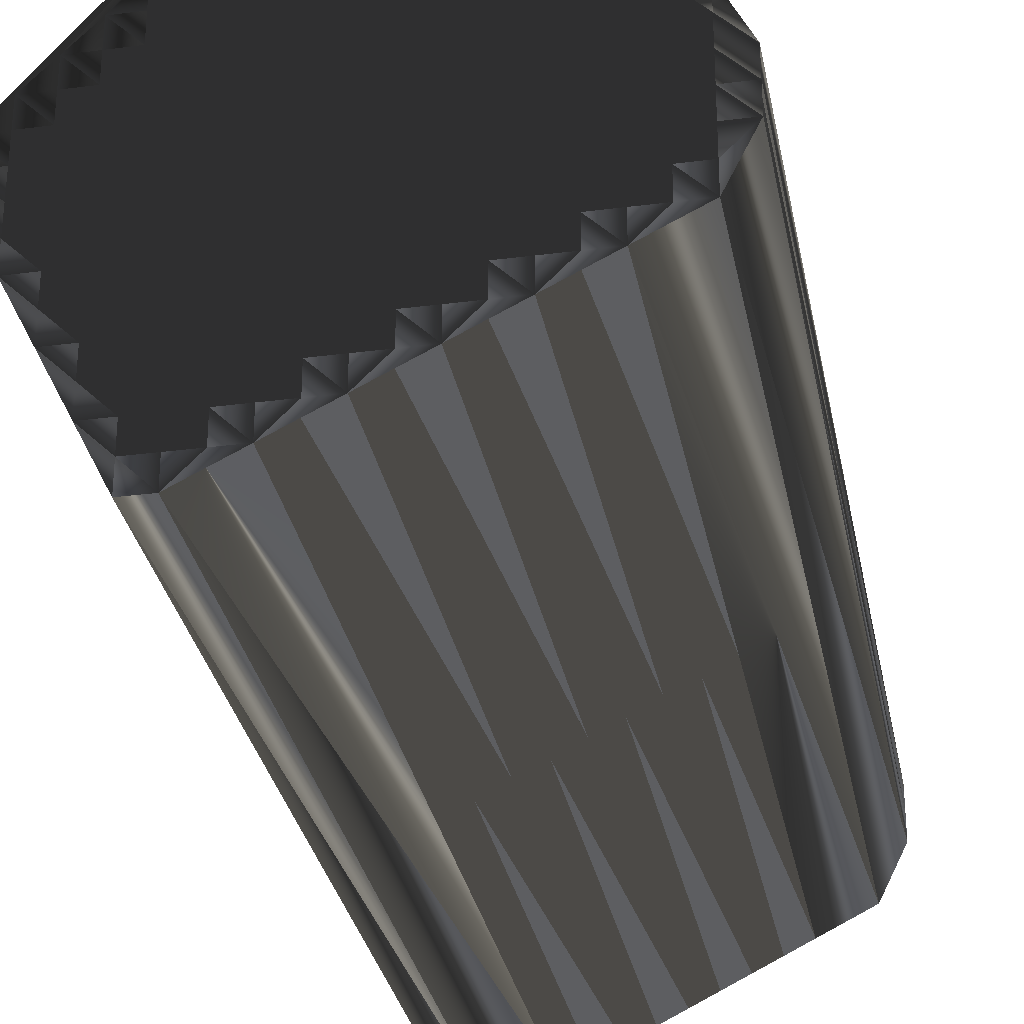
<metadata>
{"format":"obj","ext":"obj","renderer":"f3d","projection":"perspective","resolution":1024,"background":"white","views":[{"elev":-30.6,"azim":10.6,"up":"+Y"}]}
</metadata>
<code>
v 307.8 86.33 0
v 307.8 87.13 0
v 307.8 87.93 0
v 308.6 84.73 0
v 308.6 85.53 0
v 308.6 86.33 0
v 308.6 87.13 0
v 308.6 87.93 0
v 308.6 88.73 0
v 309.4 83.13 0
v 309.4 83.93 0
v 309.4 84.73 0
v 309.4 85.53 0
v 309.4 86.33 0
v 309.4 87.13 0
v 309.4 87.93 0
v 309.4 88.73 0
v 309.4 89.53 0
v 310.2 81.53 0
v 310.2 82.33 0
v 310.2 83.13 0
v 310.2 83.93 0
v 310.2 84.73 0
v 310.2 85.53 0
v 310.2 86.33 0
v 310.2 87.13 0
v 310.2 87.93 0
v 310.2 88.73 0
v 310.2 89.53 0
v 310.2 90.33 0
v 311 79.93 0
v 311 80.73 0
v 311 81.53 0
v 311 82.33 0
v 311 83.13 0
v 311 83.93 0
v 311 84.73 0
v 311 85.53 0
v 311 86.33 0
v 311 87.13 0
v 311 87.93 0
v 311 88.73 0
v 311 89.53 0
v 311 90.33 0
v 311 91.13 0
v 311.8 79.93 0
v 311.8 80.73 0
v 311.8 81.53 0
v 311.8 82.33 0
v 311.8 83.13 0
v 311.8 83.93 0
v 311.8 84.73 0
v 311.8 85.53 0
v 311.8 86.33 0
v 311.8 87.13 0
v 311.8 87.93 0
v 311.8 88.73 0
v 311.8 89.53 0
v 311.8 90.33 0
v 311.8 91.13 0
v 311.8 91.93 0
v 312.6 80.73 0
v 312.6 81.53 0
v 312.6 82.33 0
v 312.6 83.13 0
v 312.6 83.93 0
v 312.6 84.73 0
v 312.6 85.53 0
v 312.6 86.33 0
v 312.6 87.13 0
v 312.6 87.93 0
v 312.6 88.73 0
v 312.6 89.53 0
v 312.6 90.33 0
v 312.6 91.13 0
v 312.6 91.93 0
v 312.6 92.73 0
v 312.6 93.53 0
v 313.4 80.73 0
v 313.4 81.53 0
v 313.4 82.33 0
v 313.4 83.13 0
v 313.4 83.93 0
v 313.4 84.73 0
v 313.4 85.53 0
v 313.4 86.33 0
v 313.4 87.13 0
v 313.4 87.93 0
v 313.4 88.73 0
v 313.4 89.53 0
v 313.4 90.33 0
v 313.4 91.13 0
v 313.4 91.93 0
v 313.4 92.73 0
v 313.4 93.53 0
v 313.4 94.33 0
v 314.2 81.53 0
v 314.2 82.33 0
v 314.2 83.13 0
v 314.2 83.93 0
v 314.2 84.73 0
v 314.2 85.53 0
v 314.2 86.33 0
v 314.2 87.13 0
v 314.2 87.93 0
v 314.2 88.73 0
v 314.2 89.53 0
v 314.2 90.33 0
v 314.2 91.13 0
v 314.2 91.93 0
v 314.2 92.73 0
v 314.2 93.53 0
v 314.2 94.33 0
v 314.2 95.13 0
v 315 81.53 0
v 315 82.33 0
v 315 83.13 0
v 315 83.93 0
v 315 84.73 0
v 315 85.53 0
v 315 86.33 0
v 315 87.13 0
v 315 87.93 0
v 315 88.73 0
v 315 89.53 0
v 315 90.33 0
v 315 91.13 0
v 315 91.93 0
v 315 92.73 0
v 315 93.53 0
v 315 94.33 0
v 315 95.13 0
v 315 95.93 0
v 315.8 82.33 0
v 315.8 83.13 0
v 315.8 83.93 0
v 315.8 84.73 0
v 315.8 85.53 0
v 315.8 86.33 0
v 315.8 87.13 0
v 315.8 87.93 0
v 315.8 88.73 0
v 315.8 89.53 0
v 315.8 90.33 0
v 315.8 91.13 0
v 315.8 91.93 0
v 315.8 92.73 0
v 315.8 93.53 0
v 315.8 94.33 0
v 315.8 95.13 0
v 315.8 95.93 0
v 316.6 82.33 0
v 316.6 83.13 0
v 316.6 83.93 0
v 316.6 84.73 0
v 316.6 85.53 0
v 316.6 86.33 0
v 316.6 87.13 0
v 316.6 87.93 0
v 316.6 88.73 0
v 316.6 89.53 0
v 316.6 90.33 0
v 316.6 91.13 0
v 316.6 91.93 0
v 316.6 92.73 0
v 316.6 93.53 0
v 316.6 94.33 0
v 316.6 95.13 0
v 317.4 83.13 0
v 317.4 83.93 0
v 317.4 84.73 0
v 317.4 85.53 0
v 317.4 86.33 0
v 317.4 87.13 0
v 317.4 87.93 0
v 317.4 88.73 0
v 317.4 89.53 0
v 317.4 90.33 0
v 317.4 91.13 0
v 317.4 91.93 0
v 317.4 92.73 0
v 317.4 93.53 0
v 317.4 94.33 0
v 318.2 83.13 0
v 318.2 83.93 0
v 318.2 84.73 0
v 318.2 85.53 0
v 318.2 86.33 0
v 318.2 87.13 0
v 318.2 87.93 0
v 318.2 88.73 0
v 318.2 89.53 0
v 318.2 90.33 0
v 318.2 91.13 0
v 318.2 91.93 0
v 318.2 92.73 0
v 318.2 93.53 0
v 319 83.93 0
v 319 84.73 0
v 319 85.53 0
v 319 86.33 0
v 319 87.13 0
v 319 87.93 0
v 319 88.73 0
v 319 89.53 0
v 319 90.33 0
v 319 91.13 0
v 319 91.93 0
v 319 92.73 0
v 319.8 83.93 0
v 319.8 84.73 0
v 319.8 85.53 0
v 319.8 86.33 0
v 319.8 87.13 0
v 319.8 87.93 0
v 319.8 88.73 0
v 319.8 89.53 0
v 319.8 90.33 0
v 319.8 91.13 0
v 319.8 91.93 0
v 320.6 84.73 0
v 320.6 85.53 0
v 320.6 86.33 0
v 320.6 87.13 0
v 320.6 87.93 0
v 320.6 88.73 0
v 320.6 89.53 0
v 320.6 90.33 0
v 320.6 91.13 0
v 321.4 84.73 0
v 321.4 85.53 0
v 321.4 86.33 0
v 321.4 87.13 0
v 321.4 87.93 0
v 321.4 88.73 0
v 321.4 89.53 0
v 322.2 86.33 0
v 322.2 87.13 0
v 322.2 87.93 0
v 307.8 86.33 30
v 307.8 87.13 30
v 307.8 87.93 30
v 308.6 84.73 30
v 308.6 85.53 30
v 308.6 86.33 30
v 308.6 87.13 30
v 308.6 87.93 30
v 308.6 88.73 30
v 309.4 83.13 30
v 309.4 83.93 30
v 309.4 84.73 30
v 309.4 85.53 30
v 309.4 86.33 30
v 309.4 87.13 30
v 309.4 87.93 30
v 309.4 88.73 30
v 309.4 89.53 30
v 310.2 81.53 30
v 310.2 82.33 30
v 310.2 83.13 30
v 310.2 83.93 30
v 310.2 84.73 30
v 310.2 85.53 30
v 310.2 86.33 30
v 310.2 87.13 30
v 310.2 87.93 30
v 310.2 88.73 30
v 310.2 89.53 30
v 310.2 90.33 30
v 311 79.93 30
v 311 80.73 30
v 311 81.53 30
v 311 82.33 30
v 311 83.13 30
v 311 83.93 30
v 311 84.73 30
v 311 85.53 30
v 311 86.33 30
v 311 87.13 30
v 311 87.93 30
v 311 88.73 30
v 311 89.53 30
v 311 90.33 30
v 311 91.13 30
v 311.8 79.93 30
v 311.8 80.73 30
v 311.8 81.53 30
v 311.8 82.33 30
v 311.8 83.13 30
v 311.8 83.93 30
v 311.8 84.73 30
v 311.8 85.53 30
v 311.8 86.33 30
v 311.8 87.13 30
v 311.8 87.93 30
v 311.8 88.73 30
v 311.8 89.53 30
v 311.8 90.33 30
v 311.8 91.13 30
v 311.8 91.93 30
v 312.6 80.73 30
v 312.6 81.53 30
v 312.6 82.33 30
v 312.6 83.13 30
v 312.6 83.93 30
v 312.6 84.73 30
v 312.6 85.53 30
v 312.6 86.33 30
v 312.6 87.13 30
v 312.6 87.93 30
v 312.6 88.73 30
v 312.6 89.53 30
v 312.6 90.33 30
v 312.6 91.13 30
v 312.6 91.93 30
v 312.6 92.73 30
v 312.6 93.53 30
v 313.4 80.73 30
v 313.4 81.53 30
v 313.4 82.33 30
v 313.4 83.13 30
v 313.4 83.93 30
v 313.4 84.73 30
v 313.4 85.53 30
v 313.4 86.33 30
v 313.4 87.13 30
v 313.4 87.93 30
v 313.4 88.73 30
v 313.4 89.53 30
v 313.4 90.33 30
v 313.4 91.13 30
v 313.4 91.93 30
v 313.4 92.73 30
v 313.4 93.53 30
v 313.4 94.33 30
v 314.2 81.53 30
v 314.2 82.33 30
v 314.2 83.13 30
v 314.2 83.93 30
v 314.2 84.73 30
v 314.2 85.53 30
v 314.2 86.33 30
v 314.2 87.13 30
v 314.2 87.93 30
v 314.2 88.73 30
v 314.2 89.53 30
v 314.2 90.33 30
v 314.2 91.13 30
v 314.2 91.93 30
v 314.2 92.73 30
v 314.2 93.53 30
v 314.2 94.33 30
v 314.2 95.13 30
v 315 81.53 30
v 315 82.33 30
v 315 83.13 30
v 315 83.93 30
v 315 84.73 30
v 315 85.53 30
v 315 86.33 30
v 315 87.13 30
v 315 87.93 30
v 315 88.73 30
v 315 89.53 30
v 315 90.33 30
v 315 91.13 30
v 315 91.93 30
v 315 92.73 30
v 315 93.53 30
v 315 94.33 30
v 315 95.13 30
v 315 95.93 30
v 315.8 82.33 30
v 315.8 83.13 30
v 315.8 83.93 30
v 315.8 84.73 30
v 315.8 85.53 30
v 315.8 86.33 30
v 315.8 87.13 30
v 315.8 87.93 30
v 315.8 88.73 30
v 315.8 89.53 30
v 315.8 90.33 30
v 315.8 91.13 30
v 315.8 91.93 30
v 315.8 92.73 30
v 315.8 93.53 30
v 315.8 94.33 30
v 315.8 95.13 30
v 315.8 95.93 30
v 316.6 82.33 30
v 316.6 83.13 30
v 316.6 83.93 30
v 316.6 84.73 30
v 316.6 85.53 30
v 316.6 86.33 30
v 316.6 87.13 30
v 316.6 87.93 30
v 316.6 88.73 30
v 316.6 89.53 30
v 316.6 90.33 30
v 316.6 91.13 30
v 316.6 91.93 30
v 316.6 92.73 30
v 316.6 93.53 30
v 316.6 94.33 30
v 316.6 95.13 30
v 317.4 83.13 30
v 317.4 83.93 30
v 317.4 84.73 30
v 317.4 85.53 30
v 317.4 86.33 30
v 317.4 87.13 30
v 317.4 87.93 30
v 317.4 88.73 30
v 317.4 89.53 30
v 317.4 90.33 30
v 317.4 91.13 30
v 317.4 91.93 30
v 317.4 92.73 30
v 317.4 93.53 30
v 317.4 94.33 30
v 318.2 83.13 30
v 318.2 83.93 30
v 318.2 84.73 30
v 318.2 85.53 30
v 318.2 86.33 30
v 318.2 87.13 30
v 318.2 87.93 30
v 318.2 88.73 30
v 318.2 89.53 30
v 318.2 90.33 30
v 318.2 91.13 30
v 318.2 91.93 30
v 318.2 92.73 30
v 318.2 93.53 30
v 319 83.93 30
v 319 84.73 30
v 319 85.53 30
v 319 86.33 30
v 319 87.13 30
v 319 87.93 30
v 319 88.73 30
v 319 89.53 30
v 319 90.33 30
v 319 91.13 30
v 319 91.93 30
v 319 92.73 30
v 319.8 83.93 30
v 319.8 84.73 30
v 319.8 85.53 30
v 319.8 86.33 30
v 319.8 87.13 30
v 319.8 87.93 30
v 319.8 88.73 30
v 319.8 89.53 30
v 319.8 90.33 30
v 319.8 91.13 30
v 319.8 91.93 30
v 320.6 84.73 30
v 320.6 85.53 30
v 320.6 86.33 30
v 320.6 87.13 30
v 320.6 87.93 30
v 320.6 88.73 30
v 320.6 89.53 30
v 320.6 90.33 30
v 320.6 91.13 30
v 321.4 84.73 30
v 321.4 85.53 30
v 321.4 86.33 30
v 321.4 87.13 30
v 321.4 87.93 30
v 321.4 88.73 30
v 321.4 89.53 30
v 322.2 86.33 30
v 322.2 87.13 30
v 322.2 87.93 30
f 39 40 26
f 22 35 36
f 51 37 36
f 46 47 32
f 38 52 53
f 25 15 14
f 157 158 140
f 15 8 7
f 69 54 68
f 15 26 16
f 96 95 112
f 58 44 43
f 97 98 81
f 113 131 114
f 109 110 93
f 131 149 132
f 138 155 156
f 150 167 168
f 20 34 21
f 175 174 189
f 98 99 82
f 219 218 228
f 115 98 97
f 138 137 155
f 100 118 101
f 218 217 227
f 80 64 63
f 80 81 64
f 35 50 36
f 82 99 83
f 81 65 64
f 62 63 48
f 231 223 222
f 12 4 11
f 37 23 36
f 86 87 70
f 101 85 84
f 120 121 103
f 83 67 66
f 13 6 5
f 23 13 12
f 12 5 4
f 12 11 22
f 16 17 9
f 15 7 14
f 15 16 8
f 8 9 3
f 39 26 25
f 22 23 12
f 18 78 9
f 6 2 1
f 70 71 56
f 101 119 102
f 58 59 44
f 106 90 89
f 18 30 78
f 93 77 76
f 126 109 108
f 114 131 132
f 132 150 133
f 71 70 87
f 56 71 57
f 94 78 77
f 90 91 74
f 112 129 130
f 74 91 75
f 145 163 146
f 106 107 90
f 148 149 131
f 113 130 131
f 111 95 94
f 181 182 166
f 93 110 94
f 208 196 195
f 208 219 220
f 95 96 78
f 148 147 165
f 163 179 164
f 197 183 182
f 128 145 146
f 196 209 197
f 164 179 180
f 157 140 139
f 180 165 164
f 164 165 147
f 194 195 180
f 125 142 143
f 207 194 206
f 161 177 162
f 226 225 234
f 218 227 228
f 234 238 239
f 219 229 220
f 89 105 106
f 72 88 89
f 160 175 176
f 144 161 162
f 192 193 178
f 158 173 174
f 174 159 158
f 158 159 141
f 138 139 121
f 231 222 230
f 184 170 169
f 185 170 184
f 200 199 211
f 206 193 205
f 198 184 210
f 223 231 232
f 233 238 234
f 35 49 50
f 10 21 11
f 48 34 33
f 10 20 21
f 10 19 20
f 46 32 31
f 11 21 22
f 22 21 35
f 20 19 33
f 67 52 66
f 21 34 35
f 49 34 48
f 35 34 49
f 50 64 65
f 47 33 32
f 32 19 31
f 34 20 33
f 33 19 32
f 79 97 80
f 46 62 47
f 47 48 33
f 47 62 48
f 49 63 64
f 79 80 63
f 62 79 63
f 115 97 79
f 79 62 46
f 99 116 117
f 97 81 80
f 98 82 81
f 81 82 65
f 100 84 83
f 83 66 82
f 98 115 116
f 99 100 83
f 48 63 49
f 49 64 50
f 36 50 51
f 51 50 65
f 82 66 65
f 65 66 51
f 38 37 52
f 53 67 68
f 69 55 54
f 68 67 84
f 101 102 85
f 84 67 83
f 135 118 117
f 100 101 84
f 106 123 124
f 85 69 68
f 102 103 86
f 85 68 84
f 121 104 103
f 86 70 69
f 139 140 122
f 120 103 102
f 39 54 40
f 54 53 68
f 85 86 69
f 69 70 55
f 85 102 86
f 71 87 88
f 24 13 23
f 55 40 54
f 53 54 39
f 13 24 14
f 25 38 39
f 39 38 53
f 22 36 23
f 24 38 25
f 51 52 37
f 37 38 24
f 51 66 52
f 52 67 53
f 4 10 11
f 14 7 6
f 3 7 8
f 23 37 24
f 24 25 14
f 1 4 5
f 7 2 6
f 6 1 5
f 14 6 13
f 13 5 12
f 7 3 2
f 9 78 3
f 27 16 26
f 26 15 25
f 55 56 41
f 40 27 26
f 41 40 55
f 56 55 70
f 42 28 41
f 41 27 40
f 18 17 28
f 42 41 56
f 72 58 57
f 57 42 56
f 27 28 17
f 16 9 8
f 16 27 17
f 17 18 9
f 27 41 28
f 28 42 29
f 18 28 29
f 43 42 57
f 59 74 60
f 43 29 42
f 18 29 30
f 30 29 43
f 60 61 45
f 44 30 43
f 78 30 45
f 45 30 44
f 75 76 61
f 59 45 44
f 60 75 61
f 61 78 45
f 75 92 76
f 77 93 94
f 73 74 59
f 58 43 57
f 58 73 59
f 59 60 45
f 73 90 74
f 74 75 60
f 108 109 92
f 92 93 76
f 126 127 109
f 109 93 92
f 78 61 77
f 77 61 76
f 129 147 130
f 94 95 78
f 113 114 96
f 130 113 112
f 112 113 96
f 132 133 114
f 112 111 129
f 130 148 131
f 111 94 110
f 110 109 127
f 112 95 111
f 164 147 146
f 126 144 127
f 127 145 128
f 123 140 141
f 92 91 108
f 106 124 107
f 107 125 108
f 123 141 124
f 124 125 107
f 89 73 72
f 72 73 58
f 73 89 90
f 91 107 108
f 92 75 91
f 91 90 107
f 88 72 71
f 71 72 57
f 86 103 87
f 88 87 104
f 87 103 104
f 88 105 89
f 105 122 123
f 104 105 88
f 104 121 122
f 105 123 106
f 105 104 122
f 142 141 159
f 159 175 160
f 108 125 126
f 142 160 143
f 143 161 144
f 142 159 160
f 161 176 177
f 158 157 173
f 237 233 232
f 176 191 177
f 177 192 178
f 143 160 161
f 161 160 176
f 162 178 163
f 163 164 146
f 162 177 178
f 180 179 194
f 124 142 125
f 125 143 126
f 126 143 144
f 145 162 163
f 127 144 145
f 145 144 162
f 111 110 128
f 128 110 127
f 111 128 129
f 129 128 146
f 149 166 167
f 149 150 132
f 149 167 150
f 150 151 133
f 149 148 166
f 150 168 151
f 167 183 168
f 167 166 182
f 148 130 147
f 147 129 146
f 148 165 166
f 166 165 181
f 195 194 207
f 180 181 165
f 163 178 179
f 179 178 193
f 179 193 194
f 194 193 206
f 181 196 182
f 182 183 167
f 208 209 196
f 195 181 180
f 197 182 196
f 196 181 195
f 208 220 209
f 208 207 219
f 219 228 229
f 228 236 229
f 208 195 207
f 207 206 218
f 219 207 218
f 175 190 176
f 217 216 226
f 236 235 239
f 227 235 236
f 227 226 235
f 228 227 236
f 177 191 192
f 192 205 193
f 226 227 217
f 205 217 206
f 218 206 217
f 204 205 192
f 189 174 188
f 191 204 192
f 215 216 204
f 204 216 205
f 159 174 175
f 233 224 232
f 217 205 216
f 216 215 225
f 226 216 225
f 224 215 214
f 226 234 235
f 235 234 239
f 234 225 233
f 232 224 223
f 233 237 238
f 214 202 213
f 211 212 200
f 230 237 231
f 231 237 232
f 200 212 201
f 191 190 203
f 213 212 222
f 203 214 215
f 223 213 222
f 222 221 230
f 201 213 202
f 191 203 204
f 213 223 214
f 214 223 224
f 233 225 224
f 224 225 215
f 202 203 190
f 190 191 176
f 202 214 203
f 203 215 204
f 121 139 122
f 122 140 123
f 142 124 141
f 141 140 158
f 157 172 173
f 190 189 202
f 101 118 119
f 120 138 121
f 155 170 171
f 138 156 139
f 171 185 186
f 202 189 201
f 173 187 188
f 173 188 174
f 173 172 187
f 188 200 201
f 190 175 189
f 189 188 201
f 171 156 155
f 102 119 120
f 172 157 156
f 156 157 139
f 100 99 117
f 116 99 98
f 135 117 134
f 119 137 120
f 138 120 137
f 136 119 118
f 115 134 116
f 100 117 118
f 116 134 117
f 137 136 154
f 115 152 134
f 136 153 154
f 136 118 135
f 153 135 152
f 137 119 136
f 170 154 169
f 136 135 153
f 152 135 134
f 169 153 152
f 185 171 170
f 169 154 153
f 169 152 184
f 170 155 154
f 154 155 137
f 172 186 187
f 171 172 156
f 172 171 186
f 187 200 188
f 199 186 198
f 221 210 230
f 213 201 212
f 212 211 221
f 222 212 221
f 221 211 210
f 185 198 186
f 186 199 187
f 185 184 198
f 199 210 211
f 200 187 199
f 199 198 210
f 279 278 265
f 274 261 275
f 276 290 275
f 286 285 271
f 291 277 292
f 254 264 253
f 397 396 379
f 247 254 246
f 293 308 307
f 265 254 255
f 334 335 351
f 283 297 282
f 337 336 320
f 370 352 353
f 349 348 332
f 388 370 371
f 394 377 395
f 406 389 407
f 273 259 260
f 413 414 428
f 338 337 321
f 457 458 467
f 337 354 336
f 376 377 394
f 357 339 340
f 456 457 466
f 303 319 302
f 320 319 303
f 289 274 275
f 338 321 322
f 304 320 303
f 302 301 287
f 462 470 461
f 243 251 250
f 262 276 275
f 326 325 309
f 324 340 323
f 360 359 342
f 306 322 305
f 245 252 244
f 252 262 251
f 244 251 243
f 250 251 261
f 256 255 248
f 246 254 253
f 255 254 247
f 248 247 242
f 265 278 264
f 262 261 251
f 317 257 248
f 241 245 240
f 310 309 295
f 358 340 341
f 298 297 283
f 329 345 328
f 269 257 317
f 316 332 315
f 348 365 347
f 370 353 371
f 389 371 372
f 309 310 326
f 310 295 296
f 317 333 316
f 330 329 313
f 368 351 369
f 330 313 314
f 402 384 385
f 346 345 329
f 388 387 370
f 369 352 370
f 334 350 333
f 421 420 405
f 349 332 333
f 435 447 434
f 458 447 459
f 335 334 317
f 386 387 404
f 418 402 403
f 422 436 421
f 384 367 385
f 448 435 436
f 418 403 419
f 379 396 378
f 404 419 403
f 404 403 386
f 434 433 419
f 381 364 382
f 433 446 445
f 416 400 401
f 464 465 473
f 466 457 467
f 477 473 478
f 468 458 459
f 344 328 345
f 327 311 328
f 414 399 415
f 400 383 401
f 432 431 417
f 412 397 413
f 398 413 397
f 398 397 380
f 378 377 360
f 461 470 469
f 409 423 408
f 409 424 423
f 438 439 450
f 432 445 444
f 423 437 449
f 470 462 471
f 477 472 473
f 288 274 289
f 260 249 250
f 273 287 272
f 259 249 260
f 258 249 259
f 271 285 270
f 260 250 261
f 260 261 274
f 258 259 272
f 291 306 305
f 273 260 274
f 273 288 287
f 273 274 288
f 303 289 304
f 272 286 271
f 258 271 270
f 259 273 272
f 258 272 271
f 336 318 319
f 301 285 286
f 287 286 272
f 301 286 287
f 302 288 303
f 319 318 302
f 318 301 302
f 336 354 318
f 301 318 285
f 355 338 356
f 320 336 319
f 321 337 320
f 321 320 304
f 323 339 322
f 305 322 321
f 354 337 355
f 339 338 322
f 302 287 288
f 303 288 289
f 289 275 290
f 289 290 304
f 305 321 304
f 305 304 290
f 276 277 291
f 306 292 307
f 294 308 293
f 306 307 323
f 341 340 324
f 306 323 322
f 357 374 356
f 340 339 323
f 362 345 363
f 308 324 307
f 342 341 325
f 307 324 323
f 343 360 342
f 309 325 308
f 379 378 361
f 342 359 341
f 293 278 279
f 292 293 307
f 325 324 308
f 309 308 294
f 341 324 325
f 326 310 327
f 252 263 262
f 279 294 293
f 293 292 278
f 263 252 253
f 277 264 278
f 277 278 292
f 275 261 262
f 277 263 264
f 291 290 276
f 277 276 263
f 305 290 291
f 306 291 292
f 249 243 250
f 246 253 245
f 246 242 247
f 276 262 263
f 264 263 253
f 243 240 244
f 241 246 245
f 240 245 244
f 245 253 252
f 244 252 251
f 242 246 241
f 317 248 242
f 255 266 265
f 254 265 264
f 295 294 280
f 266 279 265
f 279 280 294
f 294 295 309
f 267 281 280
f 266 280 279
f 256 257 267
f 280 281 295
f 297 311 296
f 281 296 295
f 267 266 256
f 248 255 247
f 266 255 256
f 257 256 248
f 280 266 267
f 281 267 268
f 267 257 268
f 281 282 296
f 313 298 299
f 268 282 281
f 268 257 269
f 268 269 282
f 300 299 284
f 269 283 282
f 269 317 284
f 269 284 283
f 315 314 300
f 284 298 283
f 314 299 300
f 317 300 284
f 331 314 315
f 332 316 333
f 313 312 298
f 282 297 296
f 312 297 298
f 299 298 284
f 329 312 313
f 314 313 299
f 348 347 331
f 332 331 315
f 366 365 348
f 332 348 331
f 300 317 316
f 300 316 315
f 386 368 369
f 334 333 317
f 353 352 335
f 352 369 351
f 352 351 335
f 372 371 353
f 350 351 368
f 387 369 370
f 333 350 349
f 348 349 366
f 334 351 350
f 386 403 385
f 383 365 366
f 384 366 367
f 379 362 380
f 330 331 347
f 363 345 346
f 364 346 347
f 380 362 363
f 364 363 346
f 312 328 311
f 312 311 297
f 328 312 329
f 346 330 347
f 314 331 330
f 329 330 346
f 311 327 310
f 311 310 296
f 342 325 326
f 326 327 343
f 342 326 343
f 344 327 328
f 361 344 362
f 344 343 327
f 360 343 361
f 362 344 345
f 343 344 361
f 380 381 398
f 414 398 399
f 364 347 365
f 399 381 382
f 400 382 383
f 398 381 399
f 415 400 416
f 396 397 412
f 472 476 471
f 430 415 416
f 431 416 417
f 399 382 400
f 399 400 415
f 417 401 402
f 403 402 385
f 416 401 417
f 418 419 433
f 381 363 364
f 382 364 365
f 382 365 383
f 401 384 402
f 383 366 384
f 383 384 401
f 349 350 367
f 349 367 366
f 367 350 368
f 367 368 385
f 405 388 406
f 389 388 371
f 406 388 389
f 390 389 372
f 387 388 405
f 407 389 390
f 422 406 407
f 405 406 421
f 369 387 386
f 368 386 385
f 404 387 405
f 404 405 420
f 433 434 446
f 420 419 404
f 417 402 418
f 417 418 432
f 432 418 433
f 432 433 445
f 435 420 421
f 422 421 406
f 448 447 435
f 420 434 419
f 421 436 435
f 420 435 434
f 459 447 448
f 446 447 458
f 467 458 468
f 475 467 468
f 434 447 446
f 445 446 457
f 446 458 457
f 429 414 415
f 455 456 465
f 474 475 478
f 474 466 475
f 465 466 474
f 466 467 475
f 430 416 431
f 444 431 432
f 466 465 456
f 456 444 445
f 445 457 456
f 444 443 431
f 413 428 427
f 443 430 431
f 455 454 443
f 455 443 444
f 413 398 414
f 463 472 471
f 444 456 455
f 454 455 464
f 455 465 464
f 454 463 453
f 473 465 474
f 473 474 478
f 464 473 472
f 463 471 462
f 476 472 477
f 441 453 452
f 451 450 439
f 476 469 470
f 476 470 471
f 451 439 440
f 429 430 442
f 451 452 461
f 453 442 454
f 452 462 461
f 460 461 469
f 452 440 441
f 442 430 443
f 462 452 453
f 462 453 463
f 464 472 463
f 464 463 454
f 442 441 429
f 430 429 415
f 453 441 442
f 454 442 443
f 378 360 361
f 379 361 362
f 363 381 380
f 379 380 397
f 411 396 412
f 428 429 441
f 357 340 358
f 377 359 360
f 409 394 410
f 395 377 378
f 424 410 425
f 428 441 440
f 426 412 427
f 427 412 413
f 411 412 426
f 439 427 440
f 414 429 428
f 427 428 440
f 395 410 394
f 358 341 359
f 396 411 395
f 396 395 378
f 338 339 356
f 338 355 337
f 356 374 373
f 376 358 359
f 359 377 376
f 358 375 357
f 373 354 355
f 356 339 357
f 373 355 356
f 375 376 393
f 391 354 373
f 392 375 393
f 357 375 374
f 374 392 391
f 358 376 375
f 393 409 408
f 374 375 392
f 374 391 373
f 392 408 391
f 410 424 409
f 393 408 392
f 391 408 423
f 394 409 393
f 394 393 376
f 425 411 426
f 411 410 395
f 410 411 425
f 439 426 427
f 425 438 437
f 449 460 469
f 440 452 451
f 450 451 460
f 451 461 460
f 450 460 449
f 437 424 425
f 438 425 426
f 423 424 437
f 449 438 450
f 426 439 438
f 437 438 449
f 1 240 4
f 4 243 240
f 4 243 10
f 10 249 243
f 10 249 19
f 19 258 249
f 19 258 31
f 31 270 258
f 31 270 46
f 46 285 270
f 46 285 79
f 79 318 285
f 79 318 115
f 115 354 318
f 115 354 152
f 152 391 354
f 152 391 184
f 184 423 391
f 184 423 210
f 210 449 423
f 210 449 230
f 230 469 449
f 230 469 237
f 237 476 469
f 237 476 238
f 238 477 476
f 238 477 239
f 239 478 477
f 239 478 236
f 236 475 478
f 236 475 229
f 229 468 475
f 229 468 220
f 220 459 468
f 220 459 209
f 209 448 459
f 209 448 197
f 197 436 448
f 197 436 183
f 183 422 436
f 183 422 168
f 168 407 422
f 168 407 151
f 151 390 407
f 151 390 133
f 133 372 390
f 133 372 114
f 114 353 372
f 114 353 96
f 96 335 353
f 96 335 78
f 78 317 335
f 78 317 30
f 30 269 317
f 30 269 18
f 18 257 269
f 18 257 9
f 9 248 257
f 9 248 3
f 3 242 248
f 3 242 2
f 2 241 242
f 2 241 1
f 1 240 241

</code>
